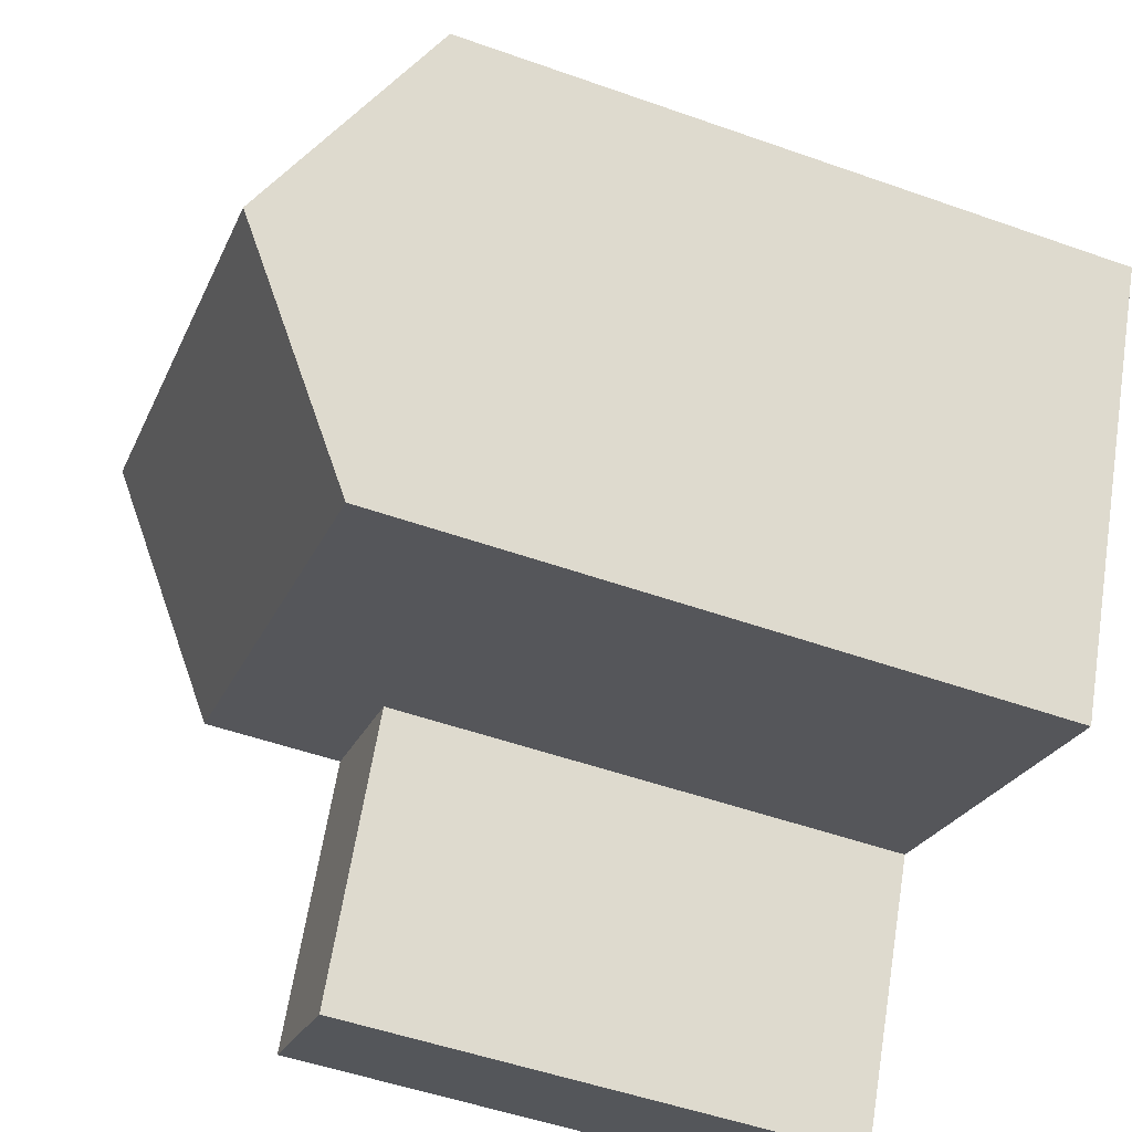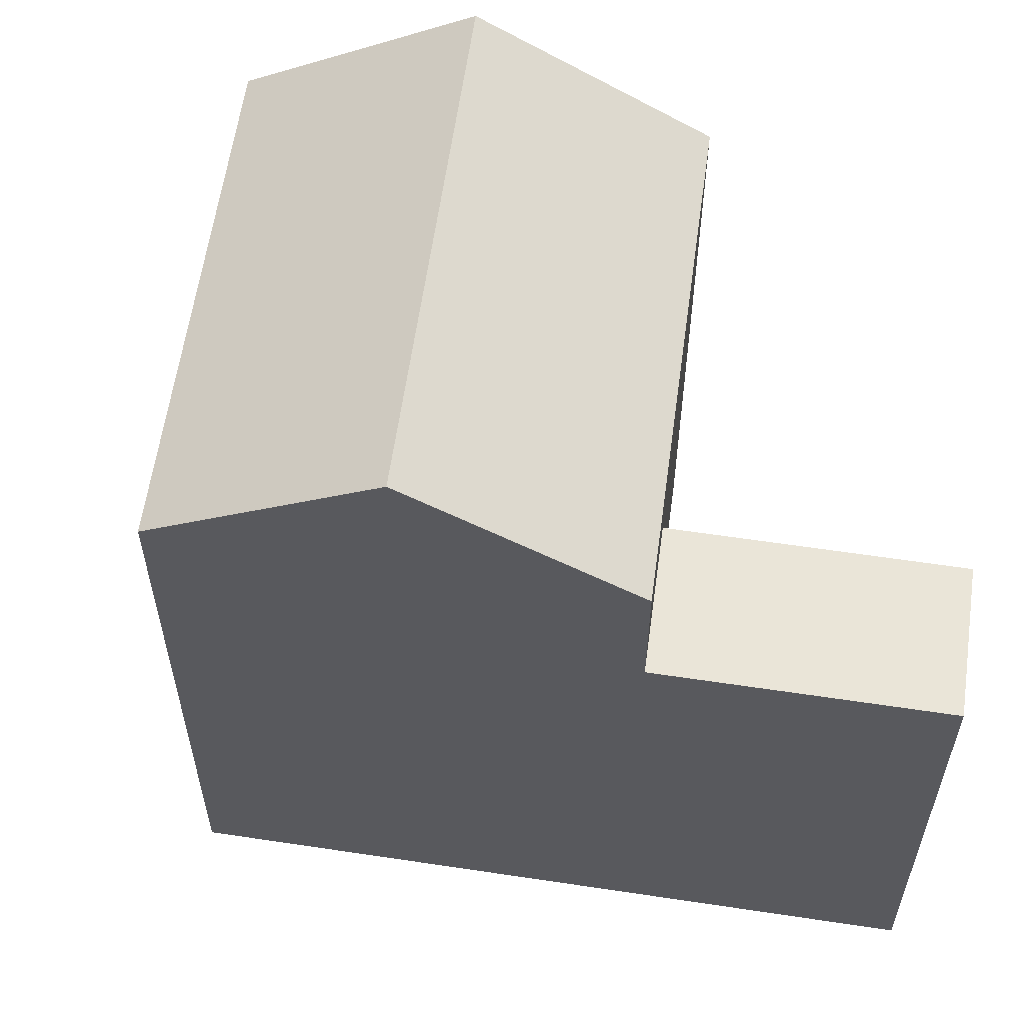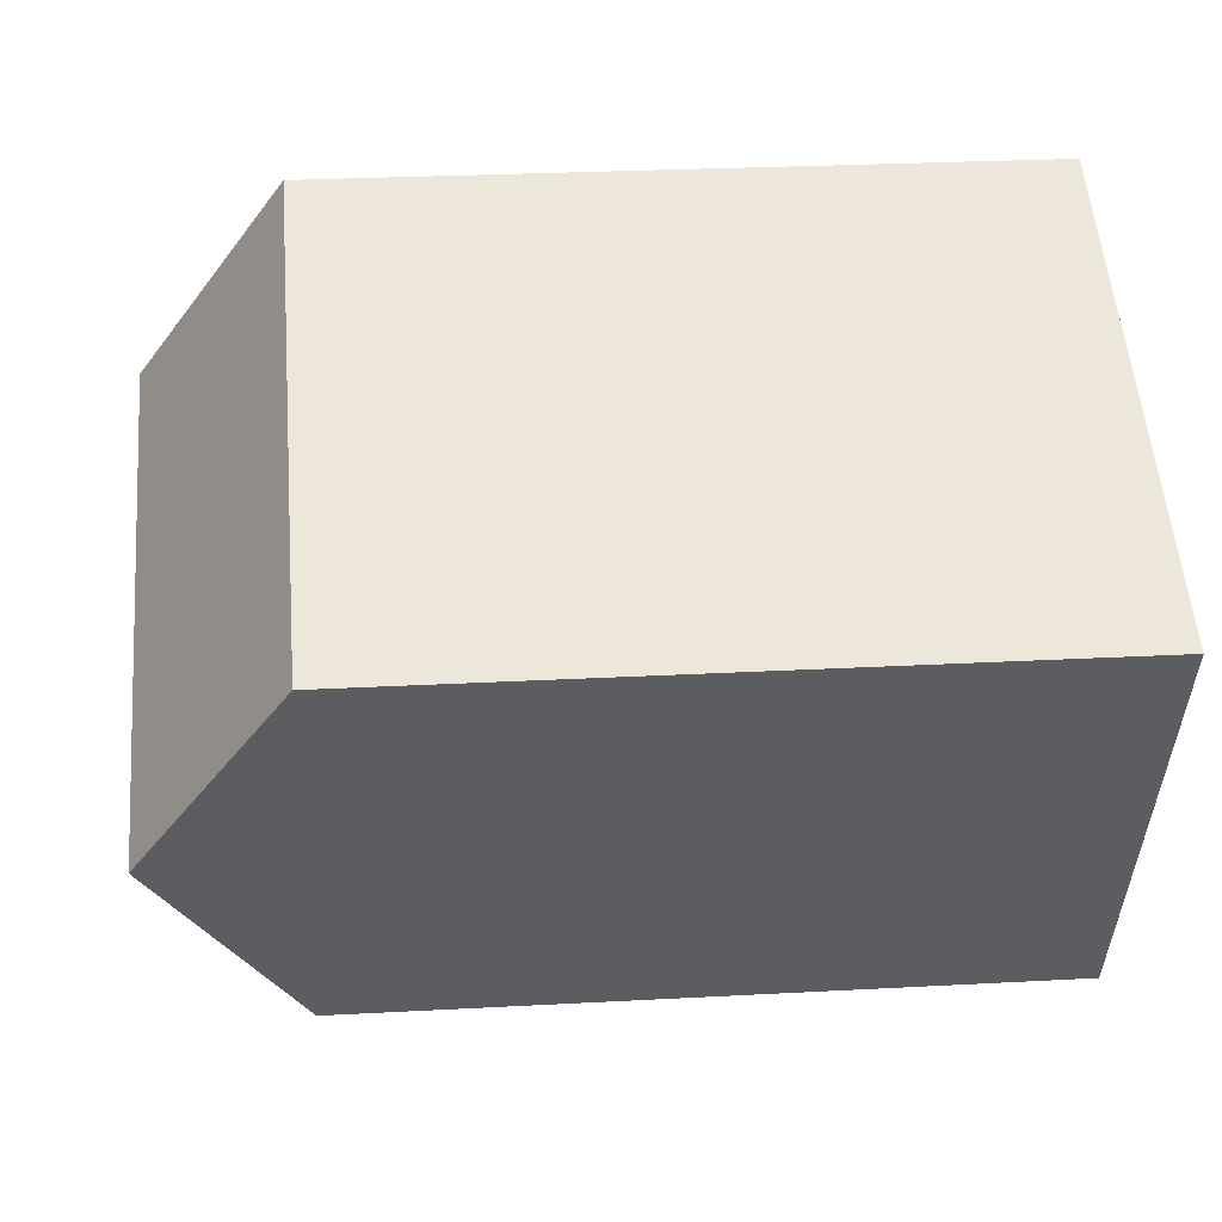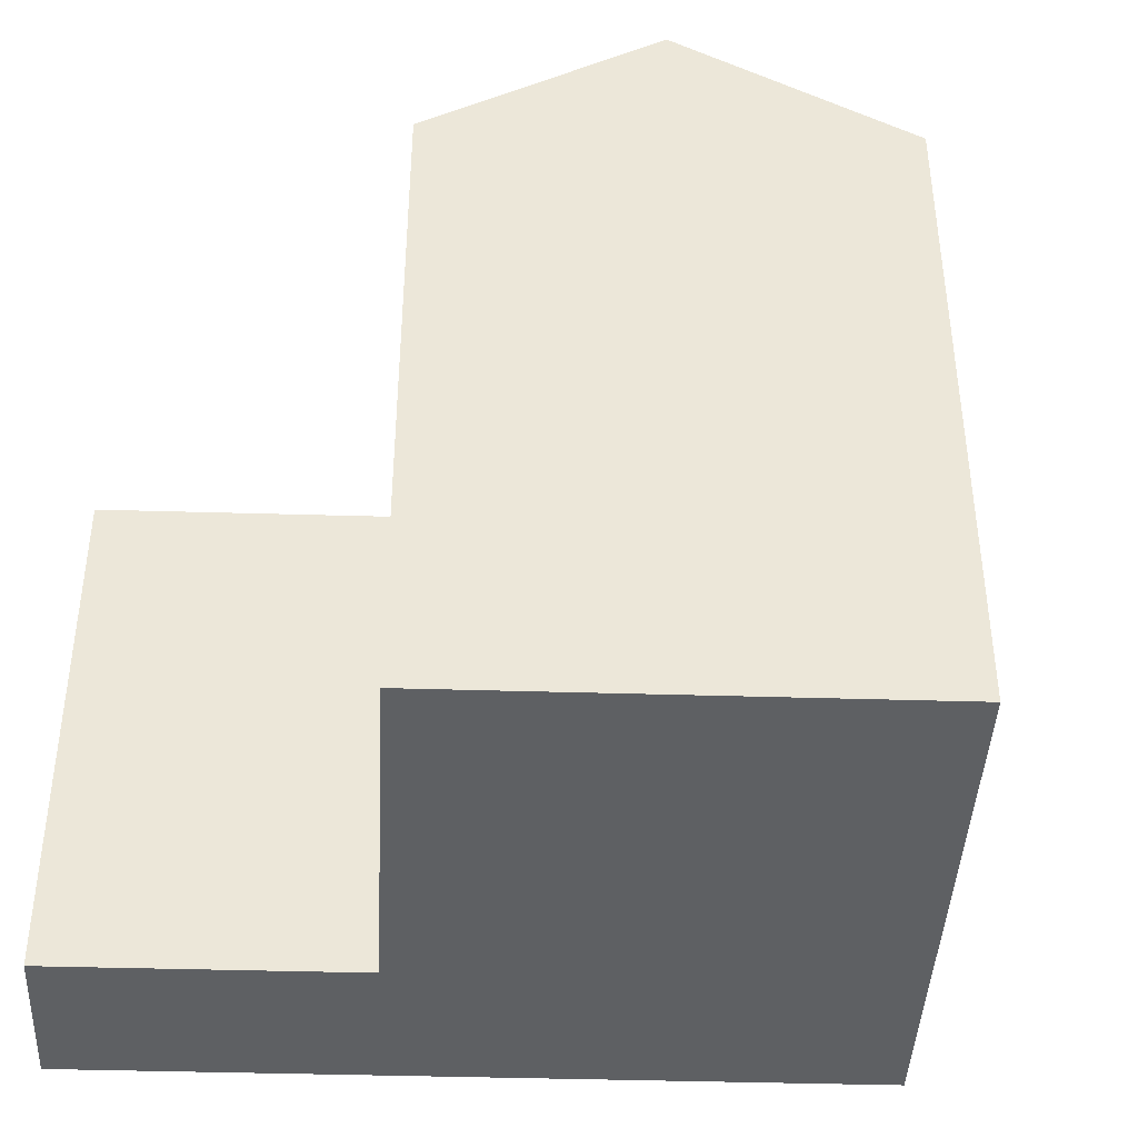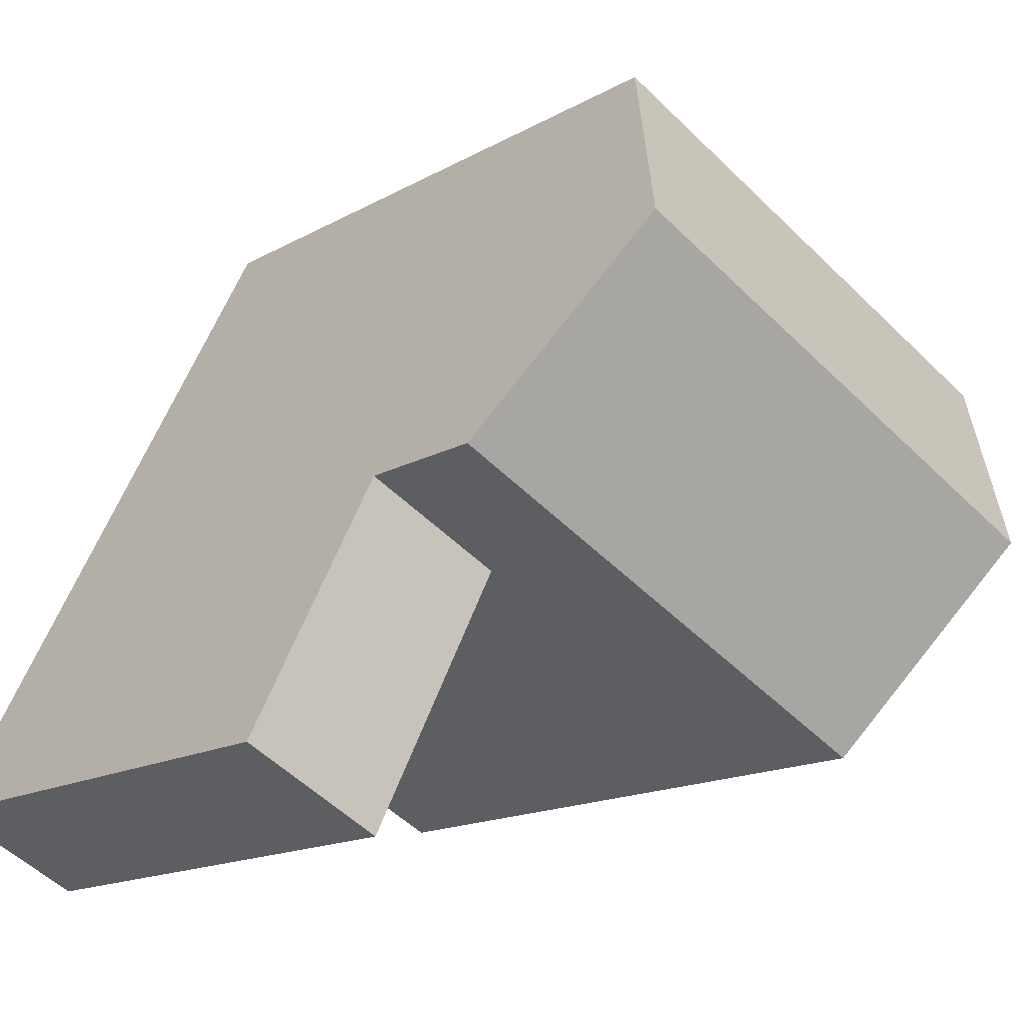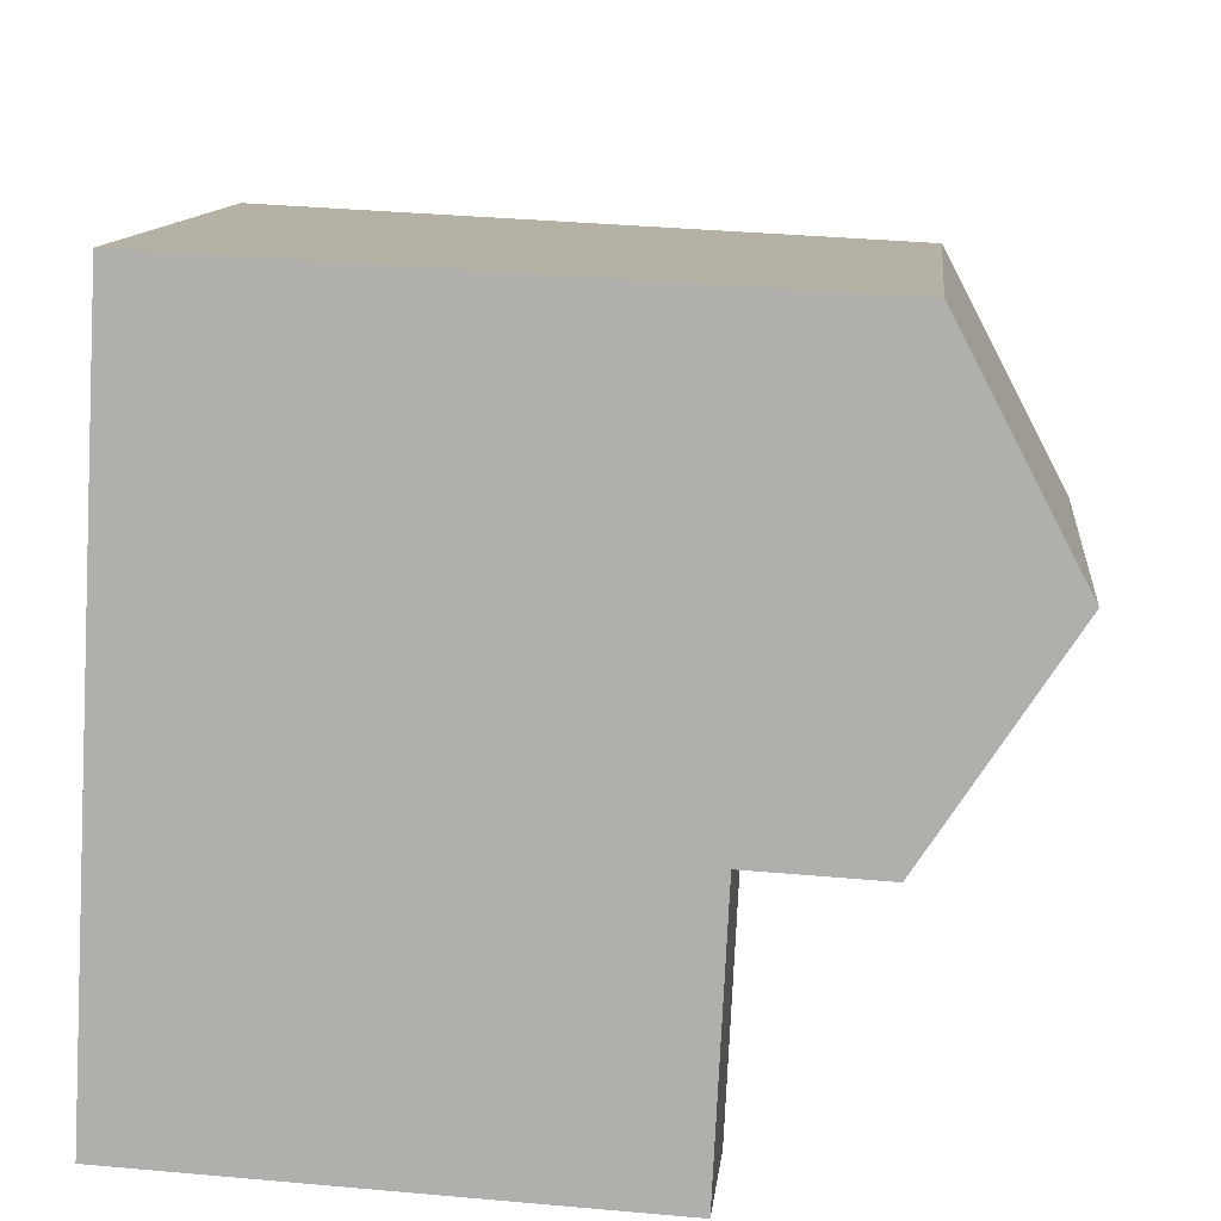
<metadata>
{"format":"obj","ext":"obj","renderer":"f3d","projection":"perspective","resolution":1024,"background":"white","views":[{"elev":-51.2,"azim":-111.1,"up":"+Z"},{"elev":59.3,"azim":72.1,"up":"+Y"},{"elev":25.9,"azim":-95.0,"up":"+Z"},{"elev":-42.7,"azim":-118.7,"up":"+Y"},{"elev":-15.3,"azim":139.9,"up":"+Z"},{"elev":37.3,"azim":96.5,"up":"+Z"}]}
</metadata>
<code>
v  23.36 15.17 -12.89
v  15.51 15.17 -7.278
v  19.55 15.17 -5.329
v  19.33 15.17 -14.87
v  12.52 22.99 -1.343
v  13.58 19.09 6.542
v  16.57 22.99 0.6065
v  9.532 19.09 4.593
v  15.51 19.09 -7.278
v  19.55 19.09 -5.329
v  2.984 22.99 -5.939
v  0.0004076 19.09 -0.0006051
v  5.967 19.09 -11.88
v  19.55 3.263e-16 -5.328
v  19.33 9.105e-16 -14.87
v  23.36 7.891e-16 -12.89
v  15.51 4.456e-16 -7.278
v  13.58 -4.006e-16 6.543
v  9.531 -2.813e-16 4.593
v  5.966 7.272e-16 -11.88
v  0 0 0
g defaultobject
f 1 2 3
f 2 1 4
f 5 6 7
f 6 5 8
f 9 7 10
f 7 9 5
f 11 8 5
f 8 11 12
f 13 5 9
f 5 13 11
f 14 15 16
f 15 14 17
f 18 17 14
f 17 18 19
f 19 20 17
f 20 19 21
f 16 3 14
f 3 16 1
f 2 15 17
f 15 2 4
f 4 16 15
f 16 4 1
f 10 18 14
f 18 10 6
f 6 10 7
f 18 8 19
f 8 18 6
f 9 3 2
f 3 9 10
f 19 12 21
f 12 19 8
f 12 20 21
f 20 12 13
f 13 12 11
f 13 17 20
f 17 13 9

</code>
